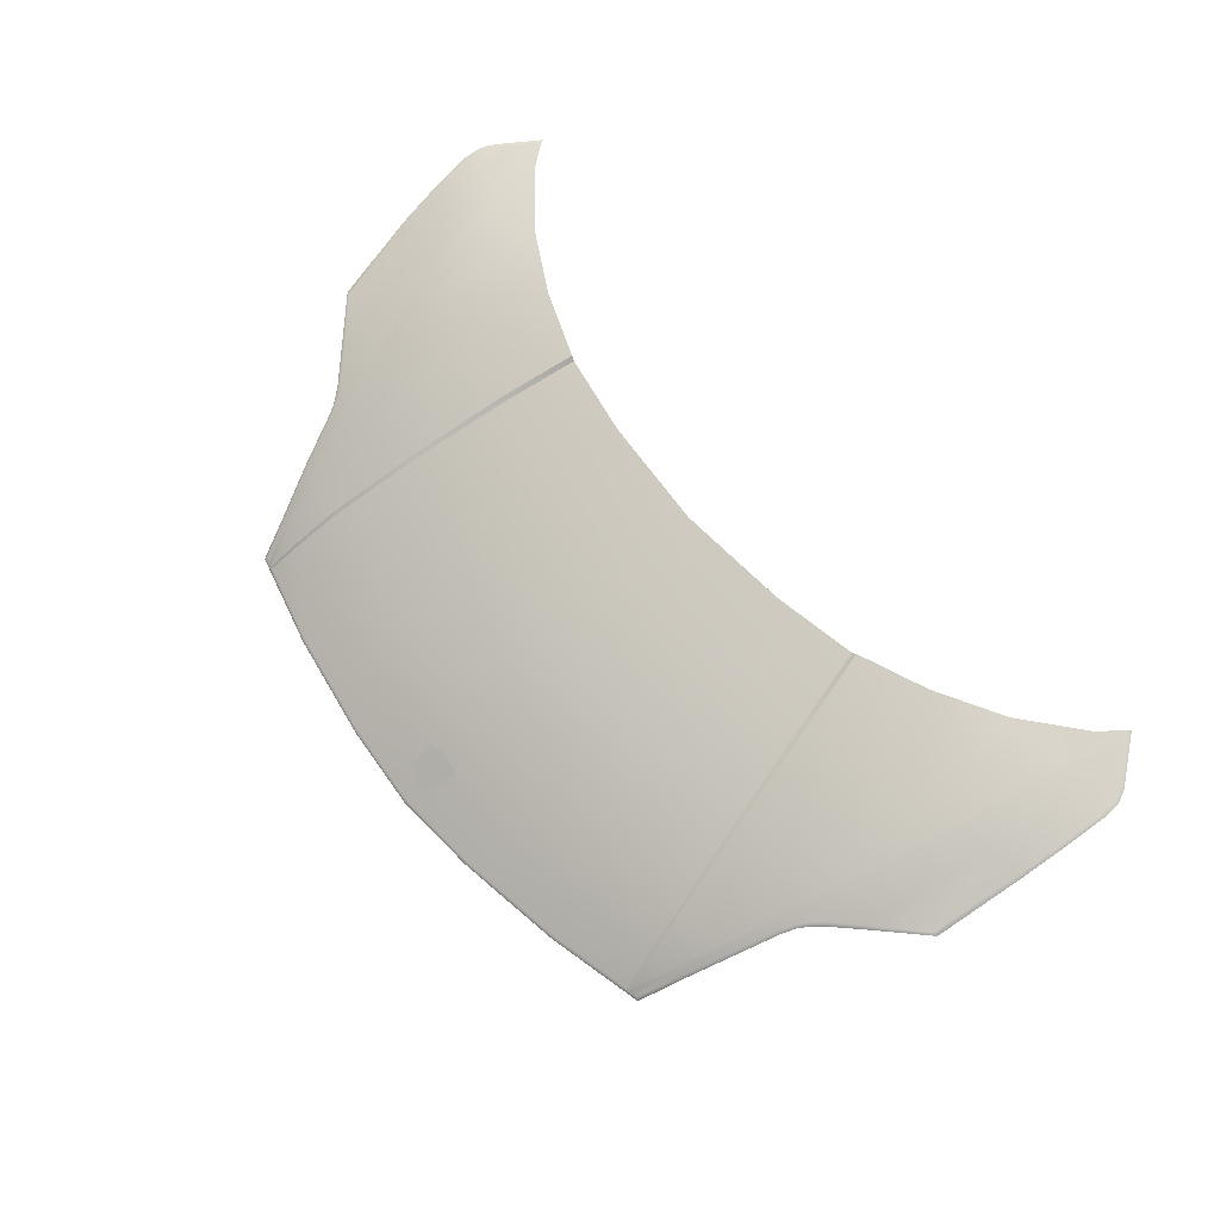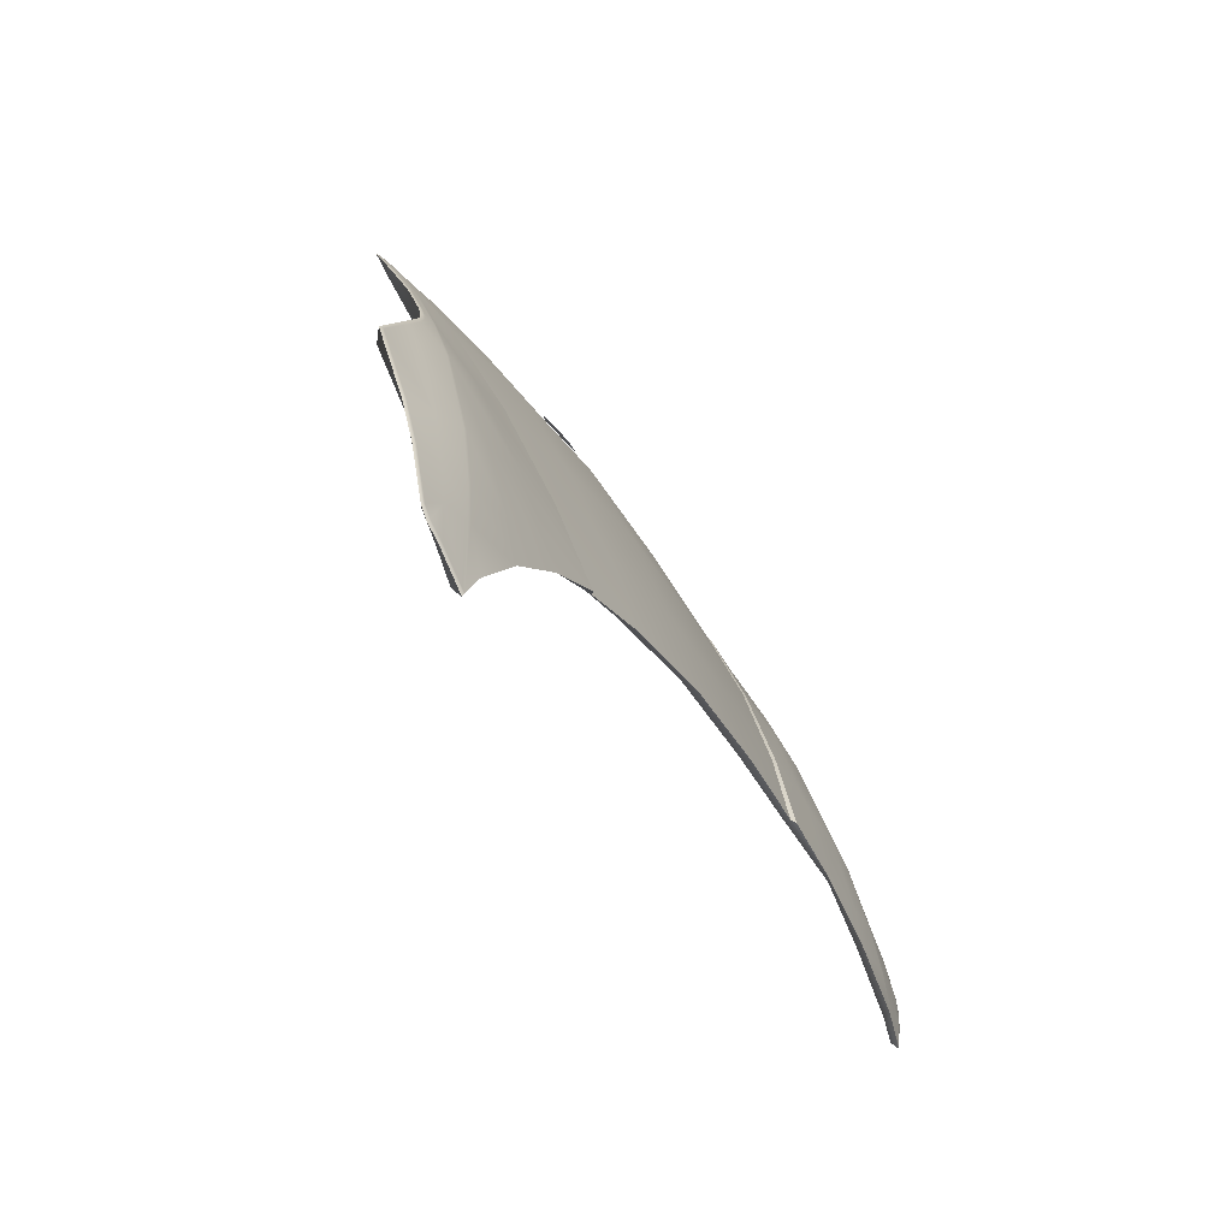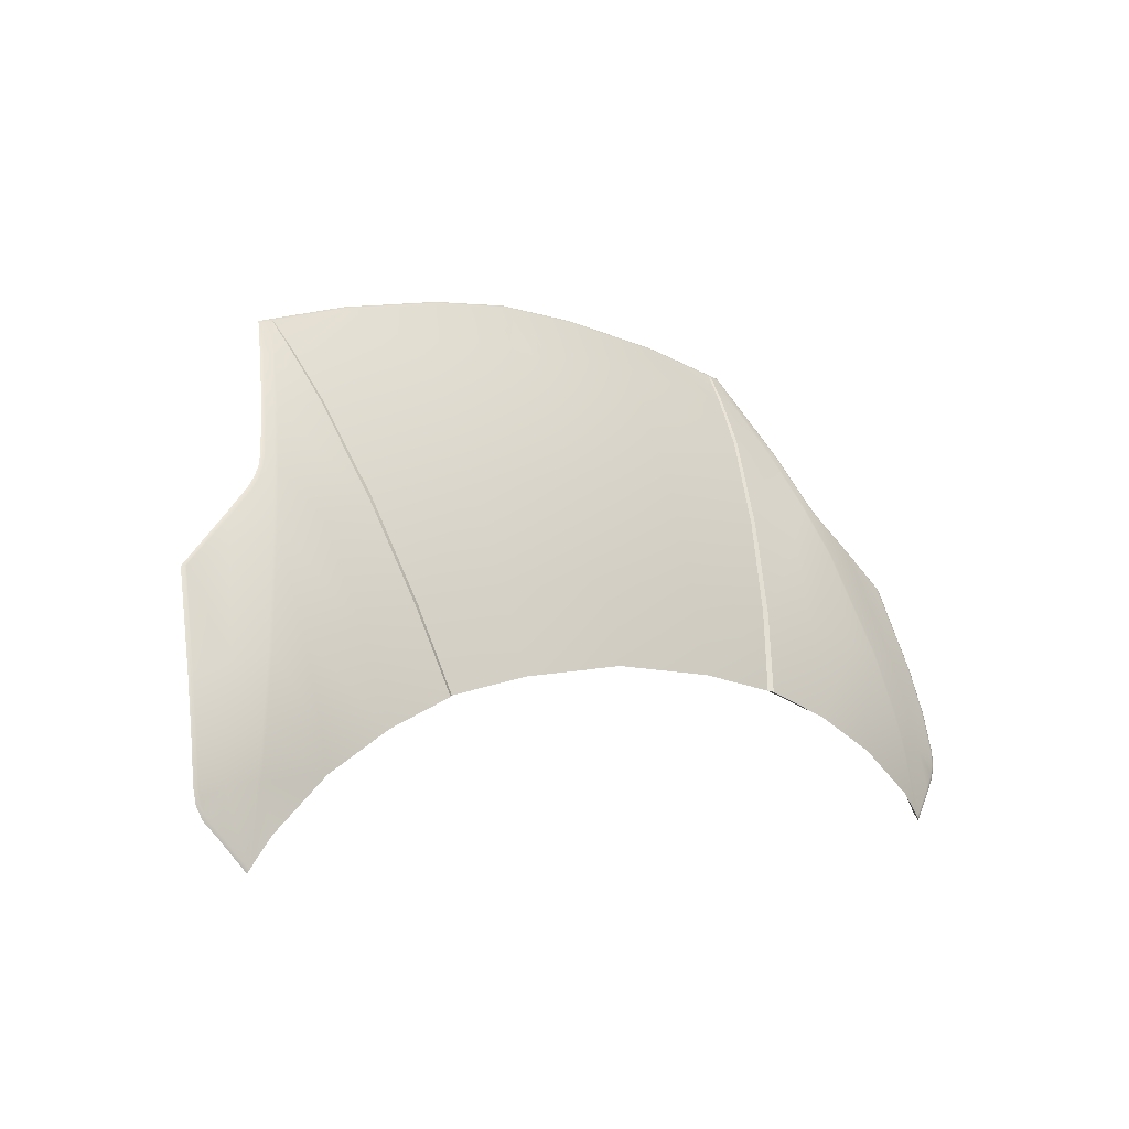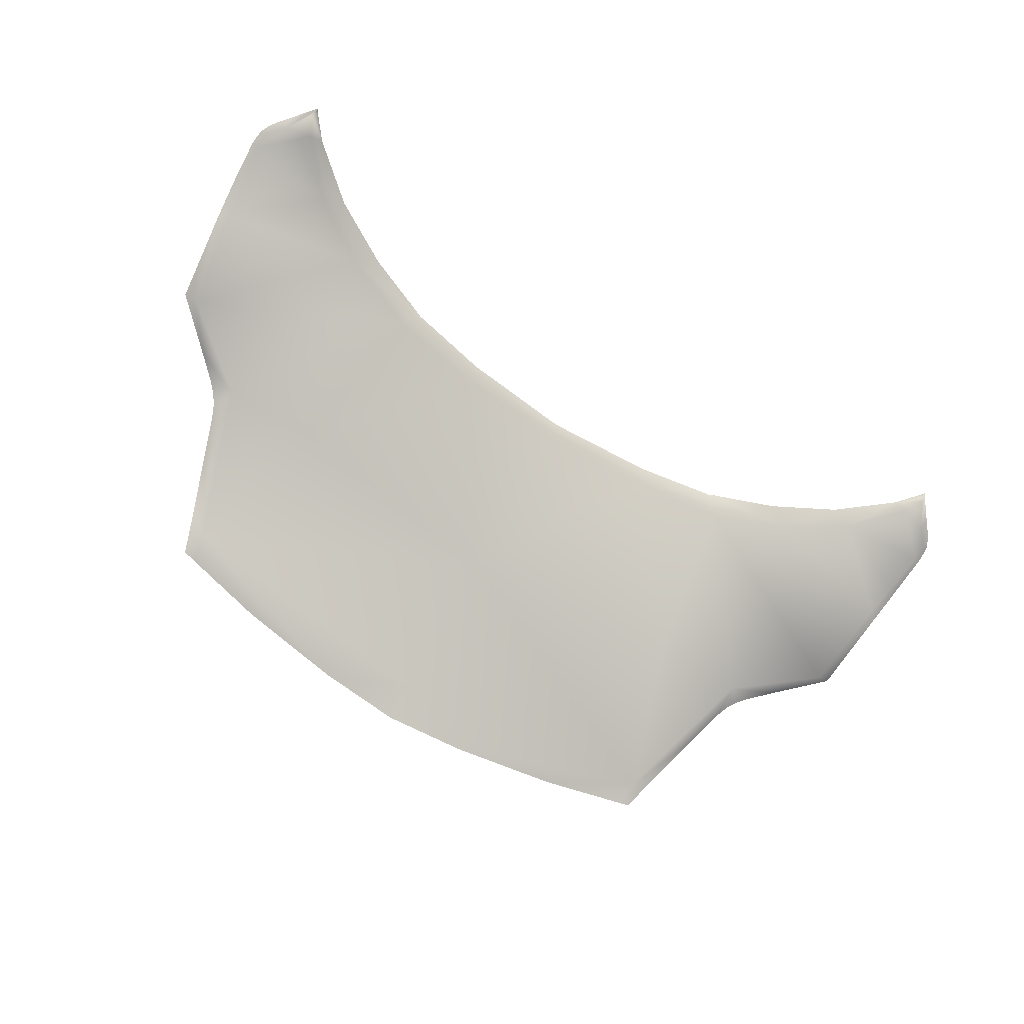
<metadata>
{"format":"obj","ext":"obj","renderer":"f3d","projection":"perspective","resolution":1024,"background":"white","views":[{"elev":65.0,"azim":50.5,"up":"+Y"},{"elev":-33.2,"azim":115.7,"up":"+Z"},{"elev":-2.5,"azim":137.3,"up":"+Z"},{"elev":-69.6,"azim":147.4,"up":"+Y"}]}
</metadata>
<code>
o gallardo_hood_Untitled.006
v -0.5487 0.4904 2.129
v -0.8512 0.7848 1.362
v -0.5764 0.5365 2.057
v -0.7253 0.6664 1.792
v -0.6788 0.6566 1.835
v -0.6797 0.6532 1.838
v -0.7237 0.6626 1.797
v -0.5462 0.4939 2.127
v -0.5241 0.4992 2.127
v 0.5726 0.538 2.059
v 0.8532 0.781 1.389
v 0.5764 0.5365 2.057
v 3e-06 0.4756 2.215
v 0.6369 0.79 1.466
v 0.6335 0.8001 1.398
v 0.5902 0.5954 1.973
v 0.6437 0.7563 1.6
v 0.7356 0.6871 1.743
v 0.5342 0.7513 1.628
v 0.3825 0.7874 1.512
v 0.7734 0.7484 1.568
v 0.5487 0.4904 2.129
v 0.5462 0.4939 2.127
v -0.8393 0.7888 1.345
v -0.1623 0.4811 2.203
v -0.1623 0.4778 2.205
v 0.5836 0.5956 1.974
v 0.4957 0.594 1.99
v 0.4095 0.7378 1.659
v 0.4504 0.6714 1.83
v -0.5098 0.794 1.464
v -0.7933 0.7739 1.467
v -0.418 0.7427 1.657
v -0.2157 0.7801 1.544
v 0.1623 0.4811 2.203
v 0.1623 0.4778 2.205
v 0.521 0.4951 2.13
v 0.8446 0.787 1.339
v -0.6508 0.6923 1.777
v -0.6199 0.6497 1.871
v 0.418 0.7427 1.657
v 0.6638 0.6477 1.855
v 0.6511 0.6408 1.873
v 0.648 0.6432 1.873
v 0.6788 0.6566 1.835
v -0.6511 0.6408 1.873
v -0.6587 0.6523 1.852
v -0.648 0.6432 1.873
v -0.6638 0.6477 1.855
v -0.8064 0.7873 1.391
v -0.7382 0.8062 1.313
v -0.8184 0.7955 1.319
v 0.6127 0.5924 1.968
v 0.6089 0.5939 1.969
v 0.5248 0.4955 2.13
v 0.5287 0.4957 2.129
v 0.521 0.4951 2.13
v 0.5096 0.534 2.078
v 0.8073 0.6809 1.713
v 0.8494 0.7815 1.389
v 0.5144 0.5367 2.077
v 0.8327 0.7397 1.553
v 0.5433 0.4962 2.125
v 0.6049 0.5942 1.97
v 0.5492 0.5392 2.066
v 0.5144 0.5367 2.077
v -0.4886 0.5931 1.988
v -0.3745 0.7806 1.514
v -0.3825 0.7874 1.512
v -0.4095 0.7378 1.659
v 0.7757 0.8056 1.267
v -0.4582 0.6748 1.828
v -0.4504 0.6714 1.83
v -0.418 0.7427 1.657
v 0.7494 0.7948 1.393
v 0.7556 0.7943 1.393
v 0.8204 0.7956 1.315
v 0.8394 0.7888 1.345
v 0.418 0.7427 1.657
v 0.3745 0.7806 1.514
v 0.2157 0.7801 1.544
v 0.8223 0.7944 1.312
v 0.6199 0.6497 1.871
v 0.5096 0.534 2.078
v 0.8159 0.6786 1.711
v 0.8428 0.765 1.466
v 0.7109 0.7566 1.583
v 0.5241 0.4992 2.127
v 0.556 0.5394 2.064
v 0.6508 0.6923 1.777
v 0.7332 0.7837 1.467
v 0.7045 0.7569 1.585
v 0.7265 0.6688 1.786
v 0.7393 0.783 1.467
v 0.8477 0.785 1.364
v 0.3673 0.4899 2.167
v 0.7933 0.7739 1.467
v 0.5099 0.794 1.464
v -0.2269 0.7357 1.688
v 0.2528 0.592 2.026
v -0.4582 0.6748 1.828
v -0.5836 0.5956 1.974
v 0.78 0.8045 1.272
v 0.7382 0.8062 1.313
v 0.8064 0.7873 1.391
v 0.5248 0.4955 2.13
v 0.8512 0.7848 1.362
v 3e-06 0.5294 2.14
v 0.5685 0.5383 2.061
v 0.2601 0.5322 2.12
v 0.8399 0.7372 1.551
v 0.1622 0.4833 2.2
v 0.3677 0.4877 2.17
v 0.4582 0.6748 1.828
v 3e-06 0.6686 1.886
v -0.4095 0.7378 1.659
v -0.4957 0.594 1.99
v -0.2528 0.592 2.026
v 0.8421 0.7884 1.342
v 0.7799 0.8039 1.26
v 0.7809 0.8048 1.268
v 0.8184 0.7955 1.319
v 0.7253 0.6664 1.792
v 0.7237 0.6626 1.797
v 0.5239 0.4896 2.135
v 0.8499 0.7622 1.466
v 0.8465 0.7643 1.466
v 3e-06 0.4723 2.217
v 0.5241 0.4992 2.127
v 0.8566 0.779 1.388
v 0.8115 0.6804 1.713
v 0.7779 0.8055 1.264
v 0.8545 0.7831 1.36
v 0.8364 0.7391 1.552
v 3e-06 0.4778 2.212
v 0.5235 0.4927 2.133
v 0.5462 0.4939 2.127
v 0.5487 0.4904 2.129
v 0.3679 0.4844 2.173
v 0.5604 0.6855 1.798
v 0.2269 0.7357 1.688
v 3e-06 0.5914 2.047
v -0.4886 0.5931 1.988
v -0.3745 0.7806 1.514
v -0.3825 0.7874 1.512
v -0.5342 0.7513 1.628
v -0.5604 0.6855 1.798
v 0.6327 0.6328 1.897
v -0.8327 0.7397 1.553
v -0.5685 0.5383 2.061
v -0.5433 0.4962 2.125
v -0.8428 0.765 1.466
v -0.6335 0.8001 1.398
v -0.7045 0.7569 1.585
v -0.7393 0.783 1.467
v -0.7332 0.7837 1.467
v -0.7109 0.7566 1.583
v -0.5096 0.534 2.078
v -0.8494 0.7815 1.389
v -0.5096 0.534 2.078
v -0.5492 0.5392 2.066
v -0.556 0.5394 2.064
v 0.6587 0.6523 1.852
v 0.6254 0.6481 1.873
v 0.6776 0.6587 1.831
v -0.2404 0.6696 1.864
v -0.4957 0.594 1.99
v -0.4504 0.6714 1.83
v 0.4886 0.5931 1.988
v 0.4957 0.594 1.99
v 3e-06 0.7358 1.709
v -0.7799 0.8039 1.26
v 3e-06 0.7796 1.56
v -0.8223 0.7944 1.312
v -0.8446 0.787 1.339
v -0.5902 0.5954 1.973
v -0.8465 0.7643 1.466
v -0.8545 0.7831 1.36
v -0.8532 0.781 1.389
v -0.8399 0.7372 1.551
v -0.5241 0.4992 2.127
v -0.5144 0.5367 2.077
v -0.6327 0.6328 1.897
v -0.7265 0.6688 1.786
v -0.8073 0.6809 1.713
v -0.5144 0.5367 2.077
v -0.8364 0.7391 1.552
v -0.1622 0.4833 2.2
v -0.3673 0.4899 2.167
v -0.521 0.4951 2.13
v -0.7779 0.8055 1.264
v -0.5239 0.4896 2.135
v -0.521 0.4951 2.13
v -0.5235 0.4927 2.133
v 0.4582 0.6748 1.828
v 0.4504 0.6714 1.83
v 0.2404 0.6696 1.864
v 0.4886 0.5931 1.988
v 0.3825 0.7874 1.512
v -0.7757 0.8056 1.267
v -0.7809 0.8048 1.268
v -0.8499 0.7622 1.466
v -0.2601 0.5322 2.12
v -0.6049 0.5942 1.97
v -0.8477 0.785 1.364
v -0.5248 0.4955 2.13
v -0.6398 0.6297 1.897
v -0.5726 0.538 2.059
v -0.5248 0.4955 2.13
v 0.4095 0.7378 1.659
v 0.6442 0.644 1.873
v 0.6576 0.6924 1.774
v -0.6254 0.6481 1.873
v -0.78 0.8045 1.272
v 0.3745 0.7806 1.514
v -0.7556 0.7943 1.393
v -0.7494 0.7948 1.393
v -0.8115 0.6804 1.713
v -0.8159 0.6786 1.711
v -0.6127 0.5924 1.968
v -0.6089 0.5939 1.969
v -0.8204 0.7956 1.315
v -0.6369 0.79 1.466
v -0.6437 0.7563 1.6
v -0.7356 0.6871 1.743
v -0.8566 0.779 1.388
v -0.6364 0.6319 1.898
v -0.5287 0.4957 2.129
v -0.3677 0.4877 2.17
v -0.3679 0.4844 2.173
v -0.8421 0.7884 1.342
v -0.7734 0.7484 1.568
v 0.6797 0.6532 1.838
v 0.6613 0.6506 1.854
v 0.6398 0.6297 1.897
v 0.6364 0.6319 1.898
v -0.6613 0.6506 1.854
v -0.6442 0.644 1.873
v -0.6576 0.6924 1.774
v -0.6776 0.6587 1.831
v -0.03382 0.517 2.165
v -0.03537 0.5449 2.125
v 2e-06 0.5508 2.119
v 2e-06 0.502 2.185
v 0.03537 0.5449 2.125
v 0.03382 0.517 2.165
v -0.8446 0.787 1.339
v -0.8499 0.7622 1.466
v -0.7607 0.788 1.313
v -0.7831 0.7897 1.275
v -0.451 0.6473 1.831
v -0.5098 0.794 1.464
v -0.3745 0.7806 1.514
v -0.5359 0.5072 2.085
v -0.8566 0.779 1.388
v -0.5487 0.4904 2.129
v -0.5764 0.5365 2.057
v -0.6127 0.5924 1.968
v -0.6797 0.6532 1.838
v -0.6638 0.6477 1.855
v -0.2157 0.7801 1.544
v -0.8223 0.7944 1.312
v -0.3679 0.4844 2.173
v -0.1623 0.4778 2.205
v -0.6398 0.6297 1.897
v -0.6335 0.8001 1.398
v -0.3825 0.7874 1.512
v -0.6511 0.6408 1.873
v 3e-06 0.7796 1.56
v -0.6348 0.6423 1.828
v 0.8223 0.7944 1.312
v -0.8159 0.6786 1.711
v -0.8399 0.7372 1.551
v -0.5557 0.7738 1.485
v -0.2263 0.7517 1.569
v -0.7799 0.8039 1.26
v -0.7884 0.6593 1.707
v 0.5239 0.4896 2.135
v -0.7382 0.8062 1.313
v -0.7237 0.6626 1.797
v -0.8229 0.7358 1.535
v -0.6735 0.7778 1.409
v 3e-06 0.4723 2.217
v -0.4009 0.7533 1.541
v 0.8447 0.7751 1.39
v -0.5239 0.4896 2.135
v -0.7757 0.8056 1.267
v -0.8545 0.7831 1.36
v -0.7779 0.8055 1.264
v -0.8133 0.7824 1.325
v -0.8462 0.7788 1.361
v -0.8335 0.7536 1.471
v -0.8447 0.7751 1.39
v 0.7831 0.7897 1.275
v 0.7757 0.8056 1.267
v 0.8335 0.7536 1.471
v 0.6348 0.6423 1.828
v 0.8566 0.779 1.388
v 0.7607 0.788 1.313
v 0.7382 0.8062 1.313
v 0.8545 0.7831 1.36
v 0.5359 0.5072 2.085
v 0.8462 0.7788 1.361
v 0.6335 0.8001 1.398
v 0.8499 0.7622 1.466
v 0.8133 0.7824 1.325
v 0.5099 0.794 1.464
v 0.7799 0.8039 1.26
v 3e-06 0.6459 1.884
v 0.2263 0.7517 1.569
v 3e-06 0.7524 1.585
v 0.3825 0.7874 1.512
v 0.8446 0.787 1.339
v 0.8399 0.7372 1.551
v 0.3745 0.7806 1.514
v 0.6735 0.7778 1.409
v 0.7237 0.6626 1.797
v 0.4009 0.7533 1.541
v 0.5557 0.7738 1.485
v 0.451 0.6473 1.831
v 0.7884 0.6593 1.707
v 0.7779 0.8055 1.264
v 0.2157 0.7801 1.544
v 0.6127 0.5924 1.968
v 0.6797 0.6532 1.838
v 0.6638 0.6477 1.855
v 0.6511 0.6408 1.873
v 0.8229 0.7358 1.535
v 0.8159 0.6786 1.711
v 3e-06 0.506 2.151
v 0.5764 0.5365 2.057
v 0.5487 0.4904 2.129
v 0.1623 0.4778 2.205
v 0.3679 0.4844 2.173
v 0.6398 0.6297 1.897
f 68 69 74
f 74 70 68
f 70 74 101
f 101 73 70
f 73 101 117
f 117 67 73
f 67 117 186
f 186 158 67
f 158 186 9
f 9 193 158
f 9 209 193
f 34 144 116
f 116 99 34
f 99 116 168
f 168 166 99
f 166 168 143
f 143 118 166
f 118 143 160
f 173 34 99
f 99 171 173
f 171 99 166
f 166 115 171
f 115 166 118
f 118 142 115
f 142 118 203
f 160 203 118
f 189 203 160
f 160 190 189
f 81 173 171
f 171 141 81
f 141 171 115
f 115 197 141
f 197 115 142
f 142 100 197
f 100 142 108
f 203 108 142
f 108 203 188
f 189 188 203
f 80 81 141
f 141 210 80
f 210 141 197
f 197 196 210
f 196 197 100
f 100 169 196
f 169 100 110
f 108 110 100
f 112 110 108
f 108 135 112
f 188 135 108
f 135 188 25
f 229 25 188
f 188 189 229
f 110 84 169
f 84 110 96
f 110 112 96
f 113 96 112
f 112 35 113
f 35 112 135
f 135 13 35
f 25 13 135
f 128 13 25
f 25 26 128
f 26 25 229
f 96 57 84
f 136 57 96
f 96 113 136
f 136 113 139
f 36 139 113
f 113 35 36
f 128 36 35
f 35 13 128
f 57 136 55
f 136 56 55
f 56 136 137
f 137 136 125
f 139 125 136
f 56 88 55
f 56 65 88
f 56 89 65
f 89 56 63
f 137 63 56
f 63 137 10
f 88 65 66
f 28 66 65
f 65 27 28
f 27 65 89
f 89 16 27
f 16 89 109
f 63 109 89
f 10 109 63
f 195 28 27
f 27 140 195
f 83 140 27
f 83 27 16
f 16 164 83
f 164 16 64
f 109 64 16
f 64 109 10
f 79 195 140
f 140 19 79
f 19 140 90
f 83 90 140
f 90 83 164
f 164 212 90
f 163 212 164
f 163 164 211
f 164 148 211
f 64 148 164
f 20 79 19
f 19 98 20
f 98 19 17
f 90 17 19
f 90 92 17
f 92 90 212
f 212 87 92
f 87 212 18
f 93 18 212
f 212 165 93
f 163 165 212
f 17 14 98
f 14 17 92
f 92 91 14
f 91 92 87
f 87 94 91
f 94 87 21
f 18 21 87
f 21 18 59
f 18 93 59
f 59 93 123
f 123 93 165
f 15 98 14
f 15 14 91
f 91 75 15
f 75 91 94
f 94 76 75
f 76 94 97
f 21 97 94
f 97 21 62
f 59 62 21
f 62 59 131
f 123 131 59
f 104 15 75
f 71 104 75
f 71 75 76
f 76 103 71
f 103 76 105
f 97 105 76
f 105 97 86
f 62 86 97
f 86 62 134
f 131 134 62
f 134 131 85
f 124 85 131
f 131 123 124
f 71 103 121
f 77 121 103
f 103 122 77
f 105 122 103
f 78 122 105
f 78 105 95
f 105 60 95
f 86 60 105
f 121 132 71
f 120 132 121
f 82 120 121
f 121 77 82
f 38 82 77
f 77 119 38
f 119 77 122
f 122 78 119
f 107 119 78
f 78 95 107
f 11 107 95
f 95 60 11
f 127 11 60
f 60 86 127
f 134 127 86
f 133 38 119
f 119 107 133
f 130 133 107
f 107 11 130
f 126 130 11
f 11 127 126
f 111 126 127
f 127 134 111
f 85 111 134
f 125 138 137
f 233 124 123
f 123 45 233
f 165 45 123
f 45 165 163
f 163 234 45
f 234 163 211
f 233 45 234
f 234 42 233
f 42 234 44
f 211 44 234
f 236 44 211
f 211 148 236
f 54 236 148
f 148 64 54
f 10 54 64
f 44 43 42
f 235 43 44
f 44 236 235
f 53 235 236
f 236 54 53
f 12 53 54
f 54 10 12
f 22 12 10
f 10 23 22
f 229 230 26
f 230 229 194
f 194 229 189
f 189 190 194
f 206 194 190
f 228 194 206
f 228 206 181
f 194 192 230
f 192 194 8
f 8 194 228
f 228 151 8
f 151 228 162
f 228 161 162
f 228 181 161
f 161 181 182
f 161 182 167
f 8 1 192
f 1 8 208
f 208 8 151
f 151 150 208
f 162 150 151
f 150 162 176
f 102 176 162
f 162 161 102
f 167 102 161
f 102 167 72
f 72 147 102
f 147 72 33
f 208 3 1
f 3 208 221
f 204 221 208
f 208 150 204
f 176 204 150
f 204 176 213
f 40 213 176
f 176 102 40
f 147 40 102
f 39 40 147
f 39 147 146
f 33 146 147
f 146 33 145
f 221 220 3
f 220 221 227
f 183 227 221
f 221 204 183
f 213 183 204
f 213 238 183
f 213 47 238
f 213 239 47
f 39 239 213
f 213 40 39
f 227 207 220
f 207 227 48
f 238 48 227
f 227 183 238
f 48 46 207
f 49 46 48
f 48 237 49
f 237 48 238
f 238 47 237
f 5 237 47
f 47 240 5
f 239 240 47
f 49 237 5
f 5 6 49
f 6 5 4
f 4 5 240
f 240 184 4
f 184 240 239
f 239 225 184
f 225 239 157
f 154 157 239
f 239 39 154
f 4 7 6
f 7 4 218
f 185 218 4
f 4 184 185
f 184 225 185
f 185 225 232
f 157 232 225
f 232 157 155
f 156 155 157
f 157 154 156
f 218 219 7
f 180 219 218
f 218 187 180
f 149 187 218
f 218 185 149
f 232 149 185
f 149 232 32
f 155 32 232
f 32 155 216
f 217 216 155
f 155 156 217
f 180 187 177
f 152 177 187
f 187 149 152
f 32 152 149
f 152 32 50
f 216 50 32
f 50 216 214
f 200 214 216
f 216 217 200
f 177 202 180
f 202 177 179
f 159 179 177
f 177 152 159
f 50 159 152
f 159 50 205
f 50 24 205
f 52 24 50
f 214 52 50
f 179 226 202
f 226 179 2
f 205 2 179
f 179 159 205
f 2 178 226
f 178 2 231
f 24 231 2
f 2 205 24
f 231 175 178
f 175 231 222
f 52 222 231
f 231 24 52
f 222 174 175
f 174 222 201
f 214 201 222
f 222 52 214
f 201 172 174
f 191 172 201
f 200 191 201
f 201 214 200
f 51 200 217
f 153 51 217
f 153 217 156
f 156 223 153
f 223 156 154
f 154 224 223
f 39 224 154
f 146 224 39
f 224 146 31
f 145 31 146
f 31 153 223
f 31 223 224
f 199 215 29
f 29 41 199
f 41 29 30
f 30 114 41
f 114 30 198
f 198 170 114
f 170 198 58
f 58 61 170
f 61 58 37
f 37 129 61
f 106 129 37
f 243 242 241
f 241 244 243
f 245 243 244
f 244 246 245
f 253 252 267
f 274 252 253
f 253 284 274
f 275 284 253
f 253 261 275
f 275 261 269
f 266 252 274
f 274 282 266
f 281 282 274
f 274 277 281
f 277 274 284
f 284 270 277
f 251 270 284
f 284 275 251
f 279 266 282
f 282 249 279
f 249 282 293
f 282 292 293
f 282 281 292
f 248 292 281
f 281 273 248
f 273 281 277
f 279 249 250
f 290 250 249
f 293 290 249
f 291 290 293
f 288 291 293
f 293 255 288
f 248 255 293
f 293 292 248
f 250 287 279
f 250 289 287
f 250 276 289
f 276 250 290
f 290 262 276
f 247 262 290
f 290 291 247
f 247 291 288
f 277 272 273
f 280 272 277
f 280 277 270
f 280 270 259
f 270 260 259
f 270 268 260
f 270 265 268
f 270 258 265
f 258 270 254
f 254 270 251
f 254 251 309
f 309 251 275
f 275 311 309
f 269 311 275
f 254 257 258
f 254 256 257
f 286 256 254
f 254 263 286
f 264 263 254
f 254 330 264
f 309 330 254
f 302 330 309
f 309 320 302
f 320 309 310
f 311 310 309
f 310 311 269
f 269 323 310
f 310 323 315
f 283 264 330
f 333 283 330
f 333 330 302
f 302 334 333
f 278 334 302
f 302 332 278
f 332 302 331
f 324 331 302
f 302 297 324
f 297 302 320
f 318 297 320
f 320 310 318
f 315 318 310
f 297 335 324
f 297 327 335
f 297 326 327
f 297 325 326
f 297 317 325
f 321 317 297
f 321 297 318
f 318 319 321
f 319 318 315
f 315 307 319
f 307 315 312
f 329 317 321
f 314 329 321
f 321 328 314
f 328 321 319
f 319 316 328
f 304 316 319
f 319 307 304
f 305 314 328
f 328 296 305
f 328 316 296
f 296 316 285
f 285 316 299
f 300 299 316
f 316 304 300
f 305 296 285
f 285 298 305
f 301 298 285
f 285 303 301
f 306 303 285
f 299 306 285
f 294 306 299
f 294 299 300
f 300 295 294
f 322 294 295
f 308 294 322
f 303 313 301
f 313 303 306
f 306 271 313
f 308 271 306
f 306 294 308

</code>
